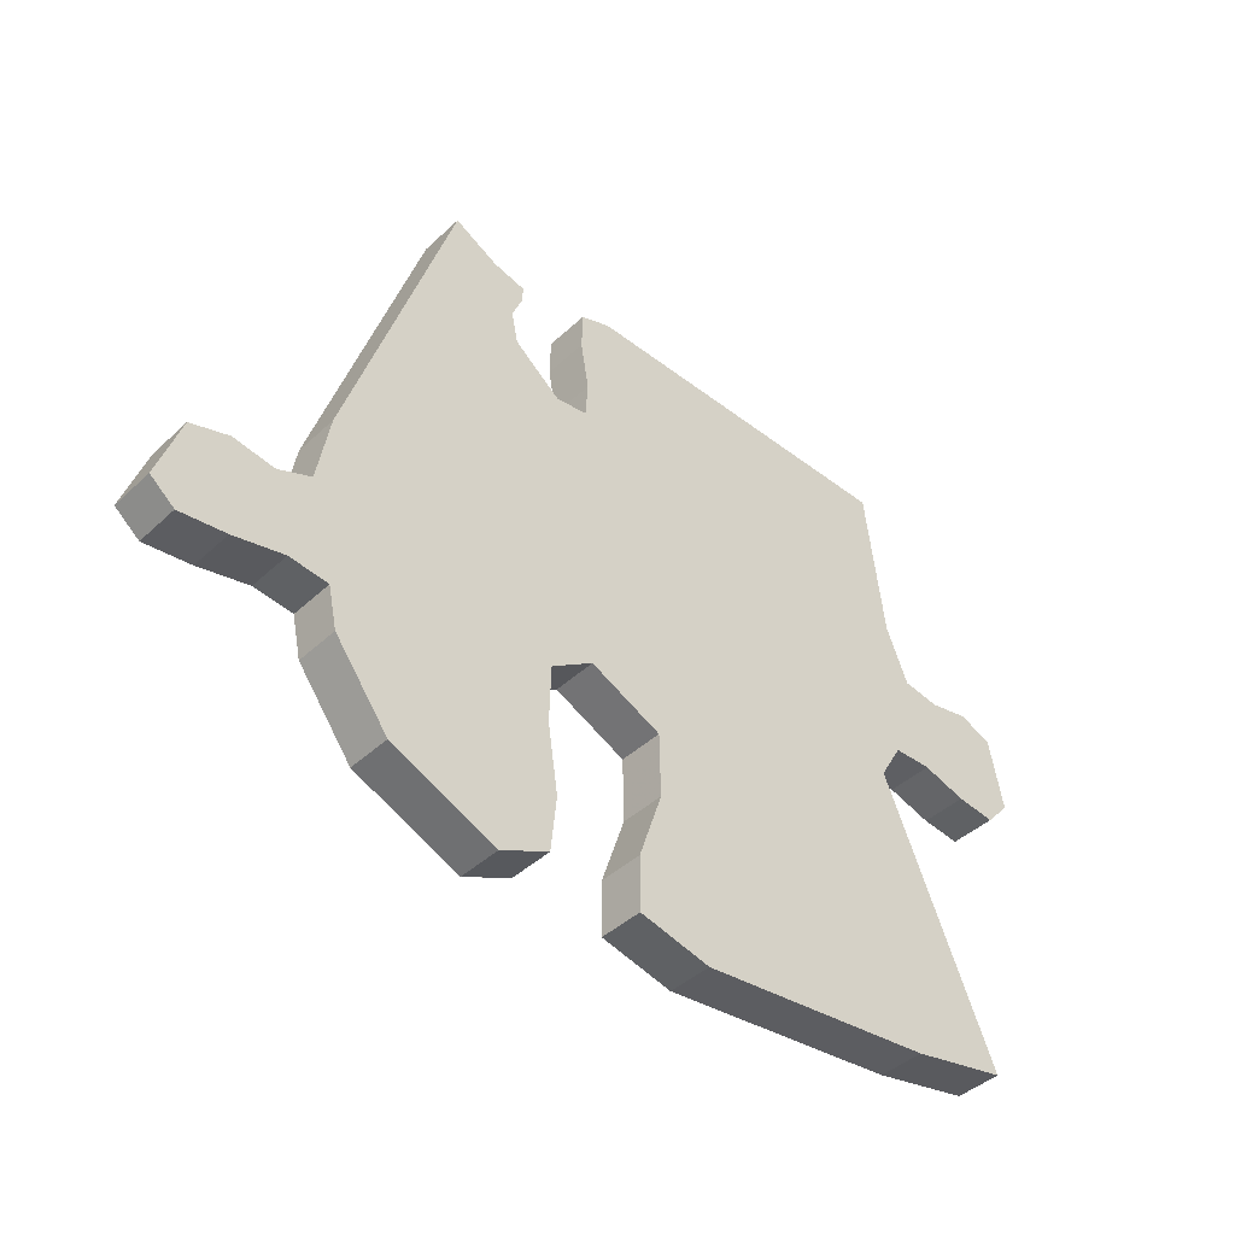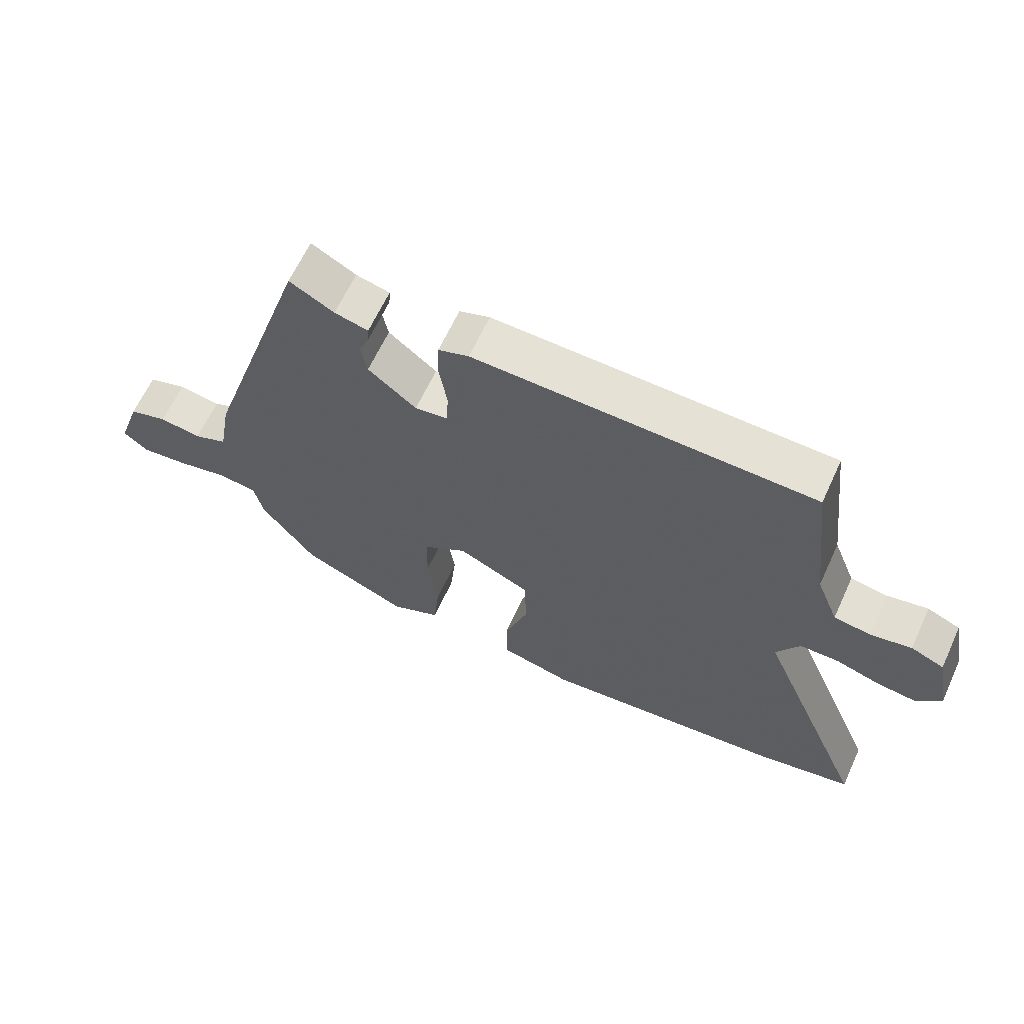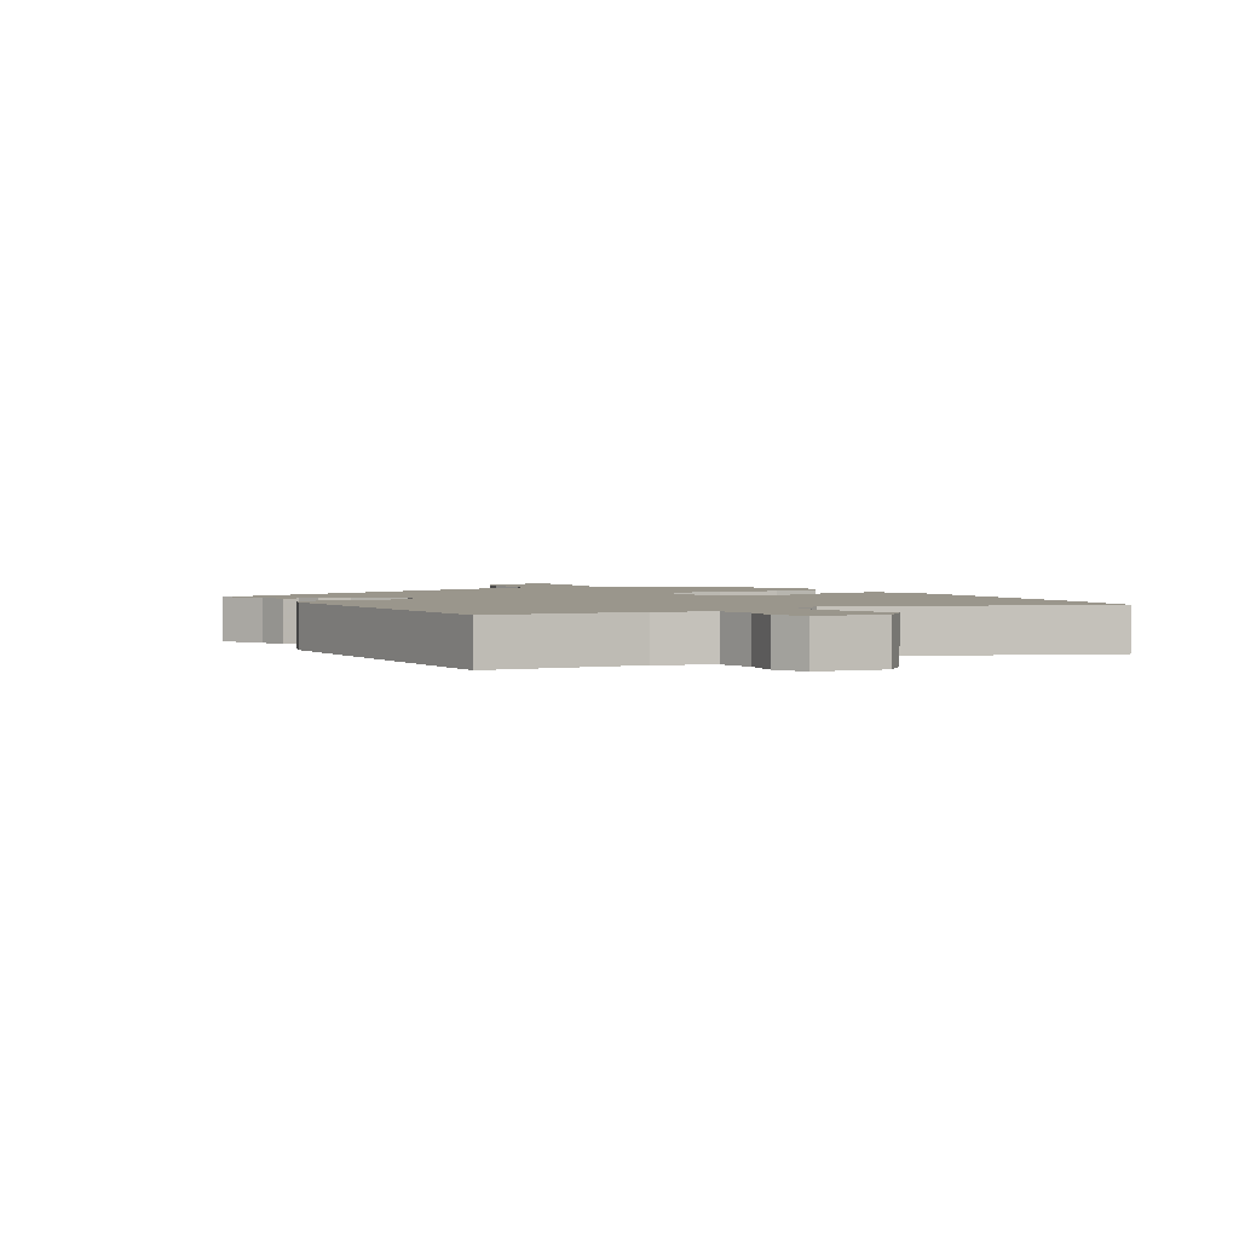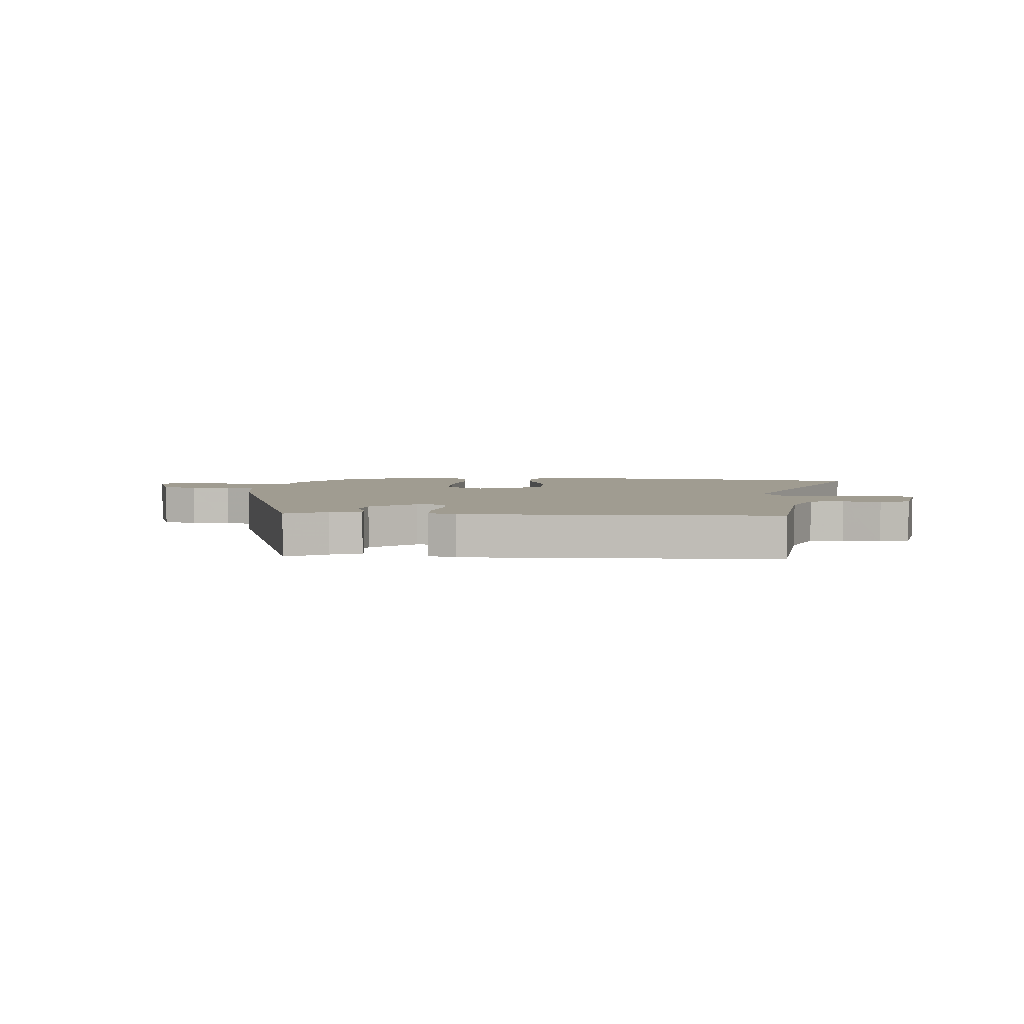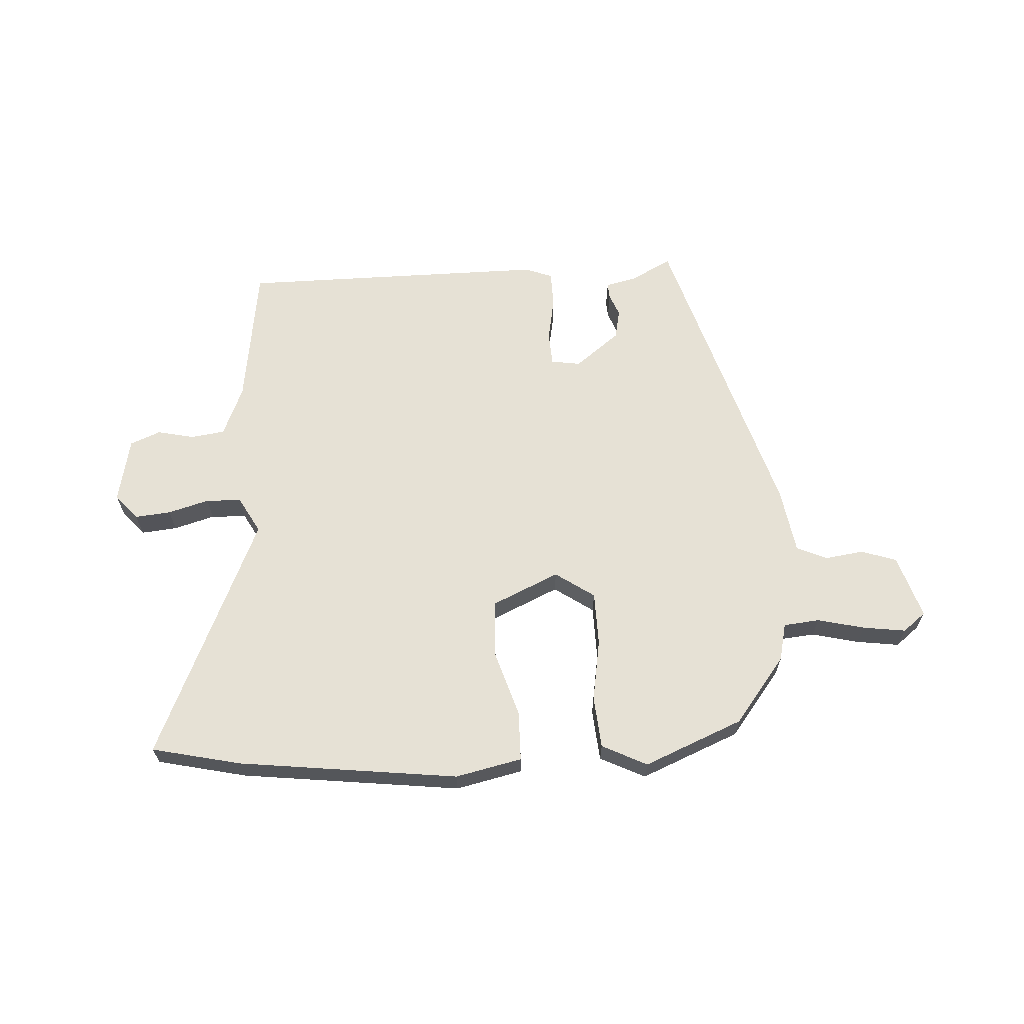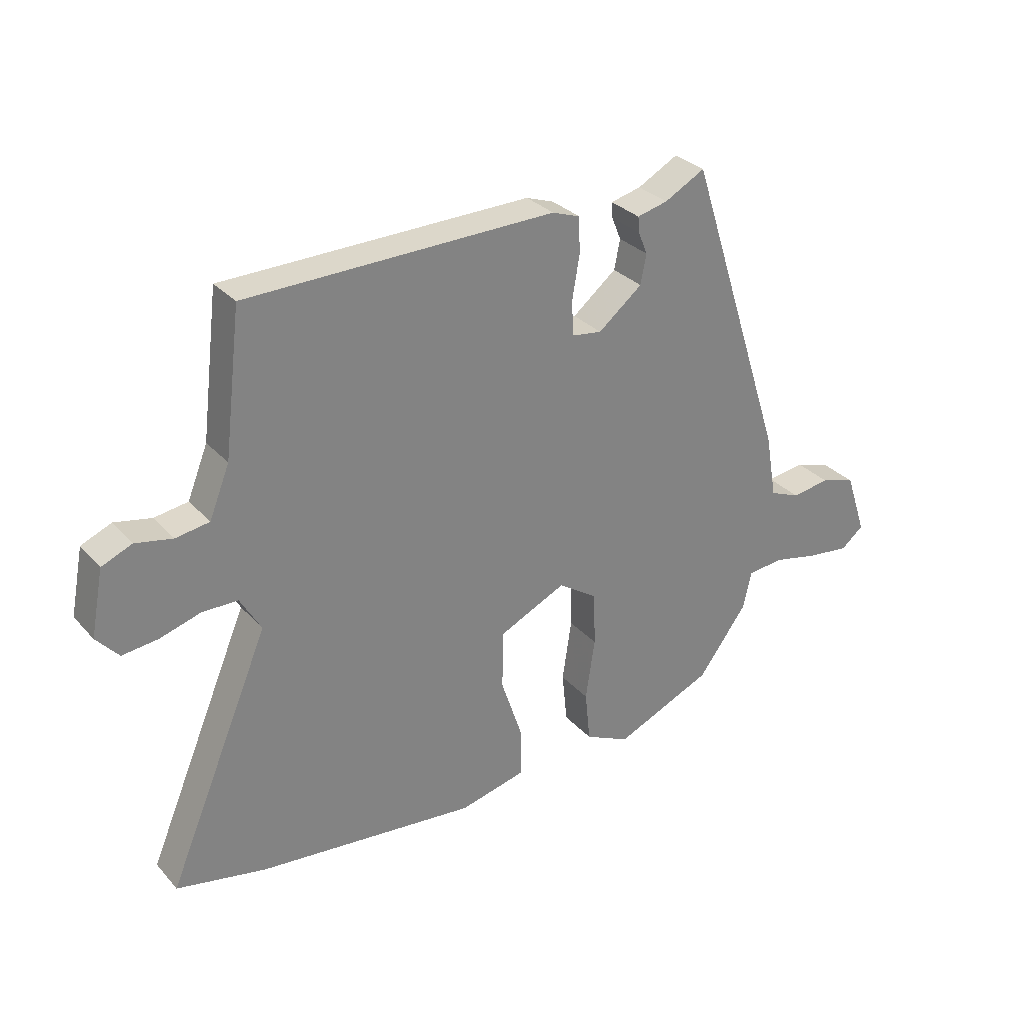
<metadata>
{"format":"obj","ext":"obj","renderer":"f3d","projection":"perspective","resolution":1024,"background":"white","views":[{"elev":-42.2,"azim":-42.0,"up":"+Z"},{"elev":64.0,"azim":24.8,"up":"+Z"},{"elev":2.5,"azim":58.7,"up":"+Y"},{"elev":4.3,"azim":4.4,"up":"+Y"},{"elev":64.4,"azim":177.6,"up":"+Y"},{"elev":30.2,"azim":146.4,"up":"+Z"}]}
</metadata>
<code>
v -0.344 0.07 0.511
v -0.274 0.07 0.473
v -0.221 0.07 0.46
v -0.223 0.07 0.433
v -0.239 0.07 0.394
v -0.229 0.07 0.343
v -0.153 0.07 0.282
v -0.102 0.07 0.289
v -0.098 0.07 0.347
v -0.111 0.07 0.424
v -0.109 0.07 0.486
v -0.061 0.07 0.503
v 0.47 0.07 0.493
v 0.5 0.07 0.248
v 0.535 0.07 0.161
v 0.593 0.07 0.152
v 0.657 0.07 0.165
v 0.709 0.07 0.143
v 0.731 0.07 0.03
v 0.693 0.07 -0.013
v 0.631 0.07 -0.006
v 0.561 0.07 0.015
v 0.5 0.07 0.014
v 0.464 0.07 -0.048
v 0.643 0.07 -0.47
v 0.489 0.07 -0.502
v 0.109 0.07 -0.542
v -0.005 0.07 -0.515
v -0.005 0.07 -0.429
v 0.032 0.07 -0.318
v 0.03 0.07 -0.217
v -0.085 0.07 -0.163
v -0.153 0.07 -0.208
v -0.156 0.07 -0.301
v -0.14 0.07 -0.408
v -0.149 0.07 -0.497
v -0.227 0.07 -0.534
v -0.396 0.07 -0.461
v -0.482 0.07 -0.346
v -0.496 0.07 -0.281
v -0.558 0.07 -0.274
v -0.639 0.07 -0.292
v -0.713 0.07 -0.301
v -0.752 0.07 -0.269
v -0.715 0.07 -0.16
v -0.654 0.07 -0.141
v -0.588 0.07 -0.151
v -0.535 0.07 -0.129
v -0.515 0.07 -0.016
v -0.344 0 0.511
v -0.274 0 0.473
v -0.221 0 0.46
v -0.223 0 0.433
v -0.239 0 0.394
v -0.229 0 0.343
v -0.153 0 0.282
v -0.102 0 0.289
v -0.098 0 0.347
v -0.111 0 0.424
v -0.109 0 0.486
v -0.061 0 0.503
v 0.47 0 0.493
v 0.5 0 0.248
v 0.535 0 0.161
v 0.593 0 0.152
v 0.657 0 0.165
v 0.709 0 0.143
v 0.731 0 0.03
v 0.693 0 -0.013
v 0.631 0 -0.006
v 0.561 0 0.015
v 0.5 0 0.014
v 0.464 0 -0.048
v 0.643 0 -0.47
v 0.489 0 -0.502
v 0.109 0 -0.542
v -0.005 0 -0.515
v -0.005 0 -0.429
v 0.032 0 -0.318
v 0.03 0 -0.217
v -0.085 0 -0.163
v -0.153 0 -0.208
v -0.156 0 -0.301
v -0.14 0 -0.408
v -0.149 0 -0.497
v -0.227 0 -0.534
v -0.396 0 -0.461
v -0.482 0 -0.346
v -0.496 0 -0.281
v -0.558 0 -0.274
v -0.639 0 -0.292
v -0.713 0 -0.301
v -0.752 0 -0.269
v -0.715 0 -0.16
v -0.654 0 -0.141
v -0.588 0 -0.151
v -0.535 0 -0.129
v -0.515 0 -0.016
f 48 49 1 2
f 44 45 46 47
f 44 47 48
f 41 42 43 44
f 41 44 48
f 40 41 48 2
f 34 35 36 37
f 33 34 37 38
f 27 28 29 30
f 27 30 31
f 24 25 26 27
f 23 24 27 31
f 19 20 21 22
f 19 22 23
f 16 17 18 19
f 15 16 19 23
f 14 15 23 31
f 9 10 11 12
f 8 9 12 13
f 2 3 4 5
f 2 5 6
f 40 2 6
f 33 38 39 40
f 32 33 40 6
f 31 32 6 7
f 8 13 14 31
f 7 8 31
f 51 50 98 97
f 96 95 94 93
f 97 96 93
f 93 92 91 90
f 97 93 90
f 51 97 90 89
f 86 85 84 83
f 87 86 83 82
f 79 78 77 76
f 80 79 76
f 76 75 74 73
f 80 76 73 72
f 71 70 69 68
f 72 71 68
f 68 67 66 65
f 72 68 65 64
f 80 72 64 63
f 61 60 59 58
f 62 61 58 57
f 54 53 52 51
f 55 54 51
f 55 51 89
f 89 88 87 82
f 55 89 82 81
f 56 55 81 80
f 80 63 62 57
f 80 57 56
f 1 50 51 2
f 2 51 52 3
f 3 52 53 4
f 4 53 54 5
f 5 54 55 6
f 6 55 56 7
f 7 56 57 8
f 8 57 58 9
f 9 58 59 10
f 10 59 60 11
f 11 60 61 12
f 12 61 62 13
f 13 62 63 14
f 14 63 64 15
f 15 64 65 16
f 16 65 66 17
f 17 66 67 18
f 18 67 68 19
f 19 68 69 20
f 20 69 70 21
f 21 70 71 22
f 22 71 72 23
f 23 72 73 24
f 24 73 74 25
f 25 74 75 26
f 26 75 76 27
f 27 76 77 28
f 28 77 78 29
f 29 78 79 30
f 30 79 80 31
f 31 80 81 32
f 32 81 82 33
f 33 82 83 34
f 34 83 84 35
f 35 84 85 36
f 36 85 86 37
f 37 86 87 38
f 38 87 88 39
f 39 88 89 40
f 40 89 90 41
f 41 90 91 42
f 42 91 92 43
f 43 92 93 44
f 44 93 94 45
f 45 94 95 46
f 46 95 96 47
f 47 96 97 48
f 48 97 98 49
f 49 98 50 1

</code>
